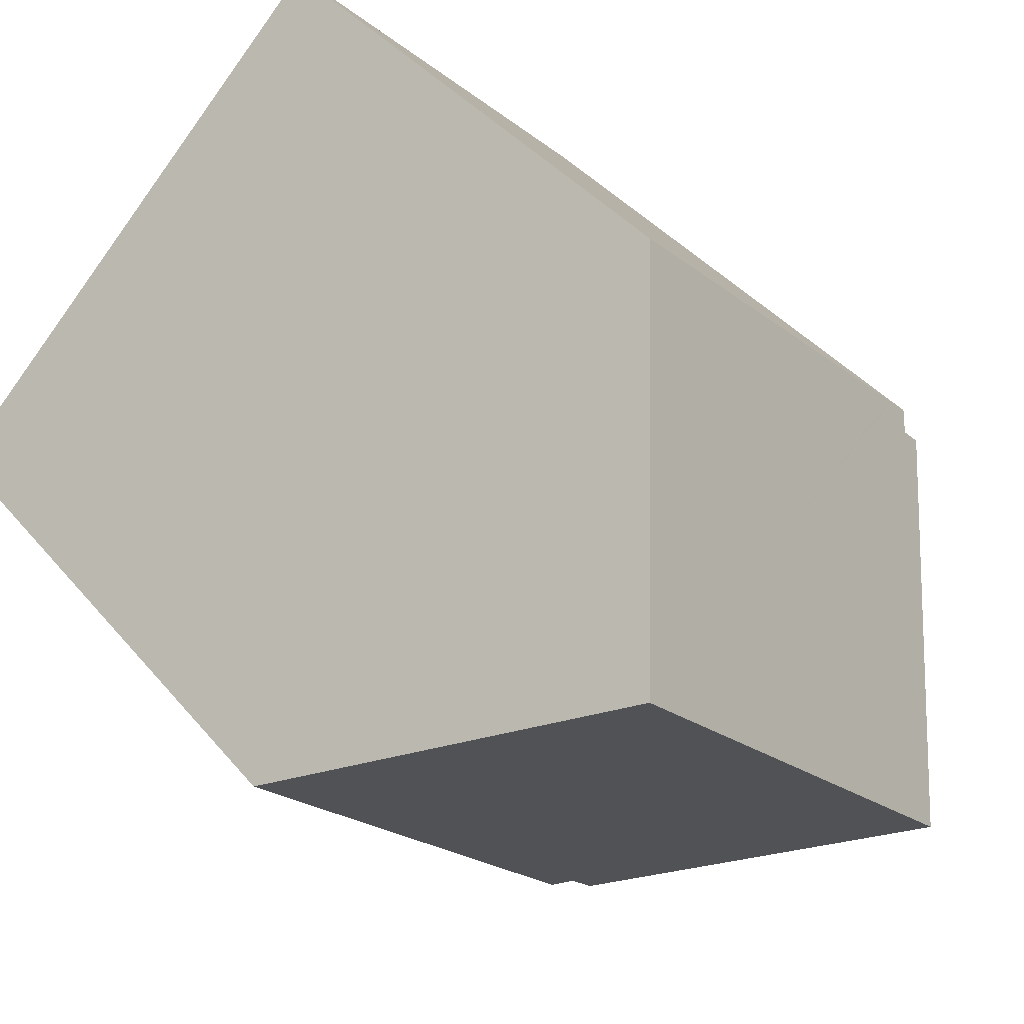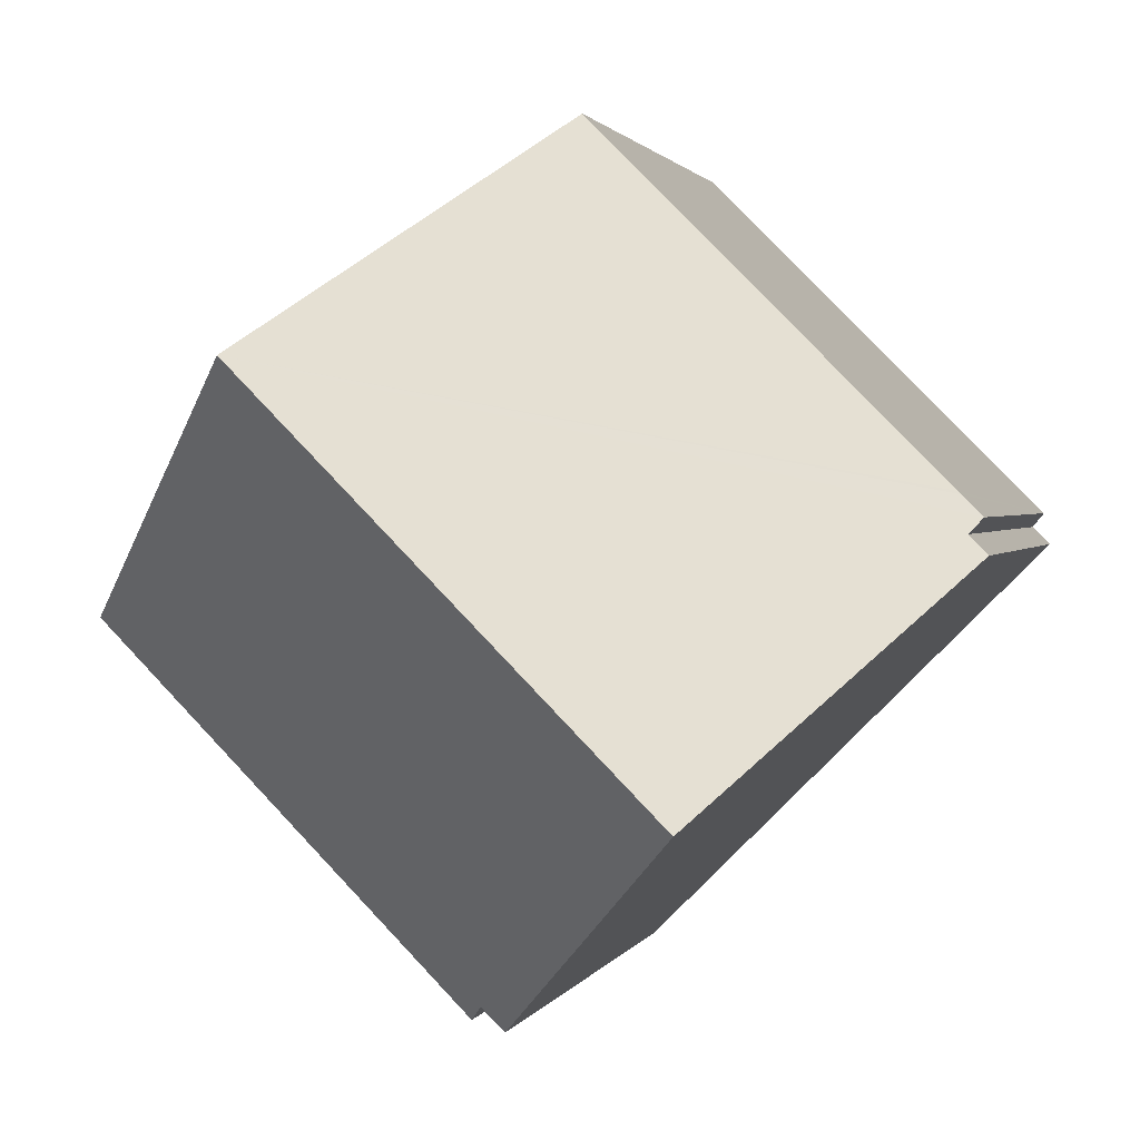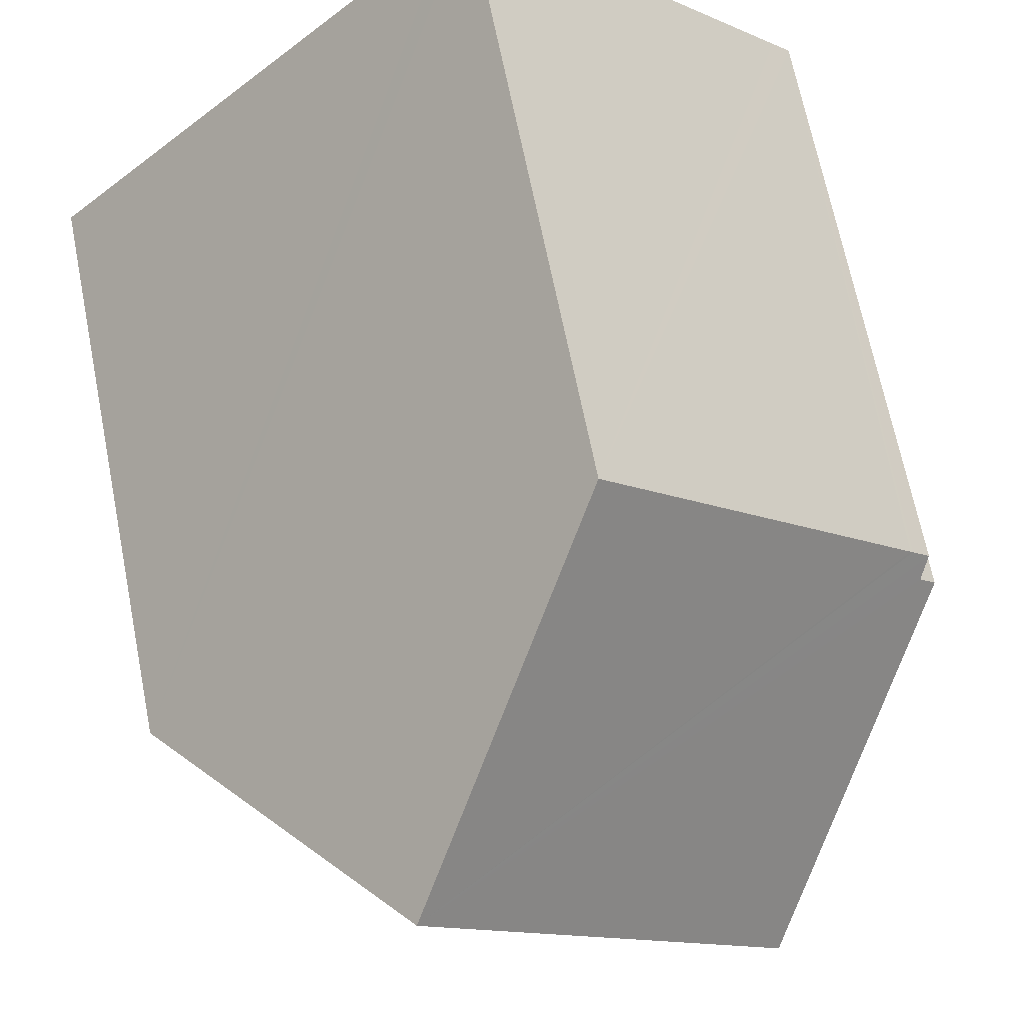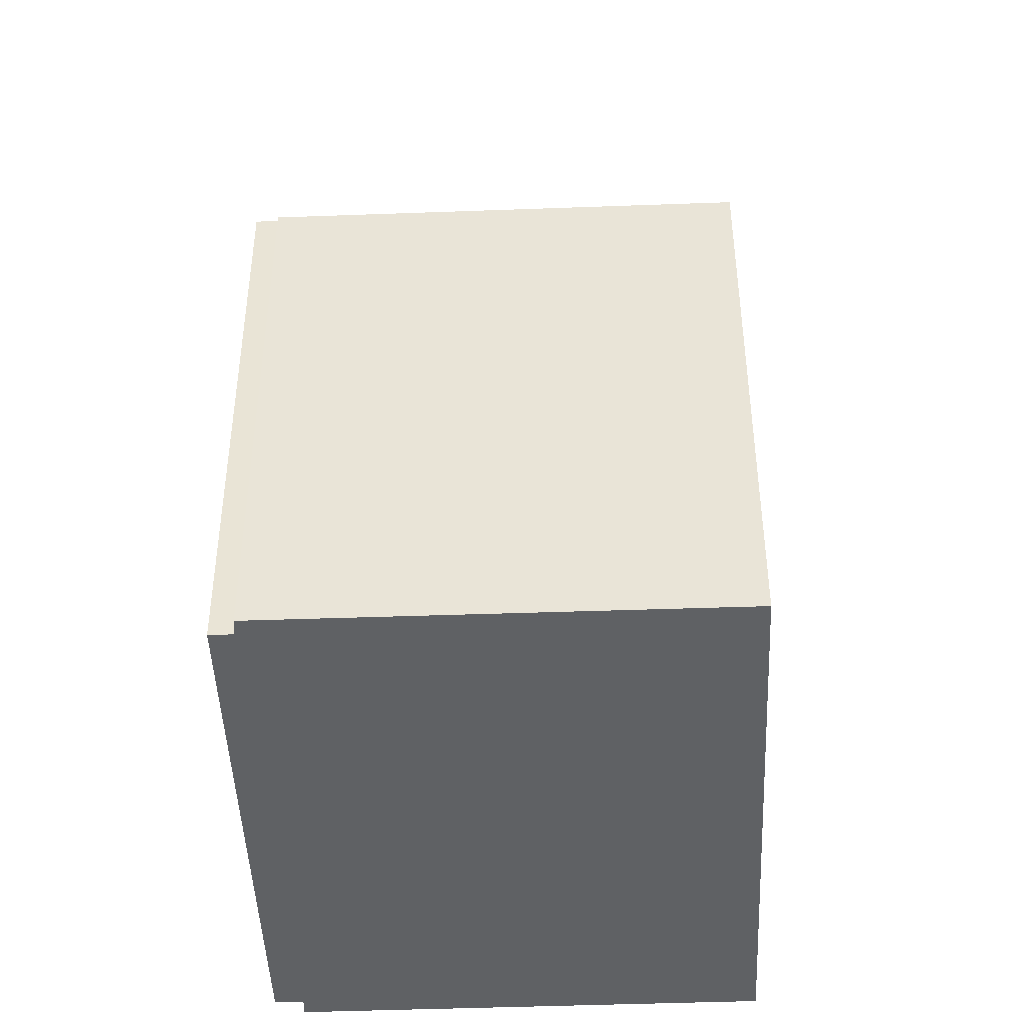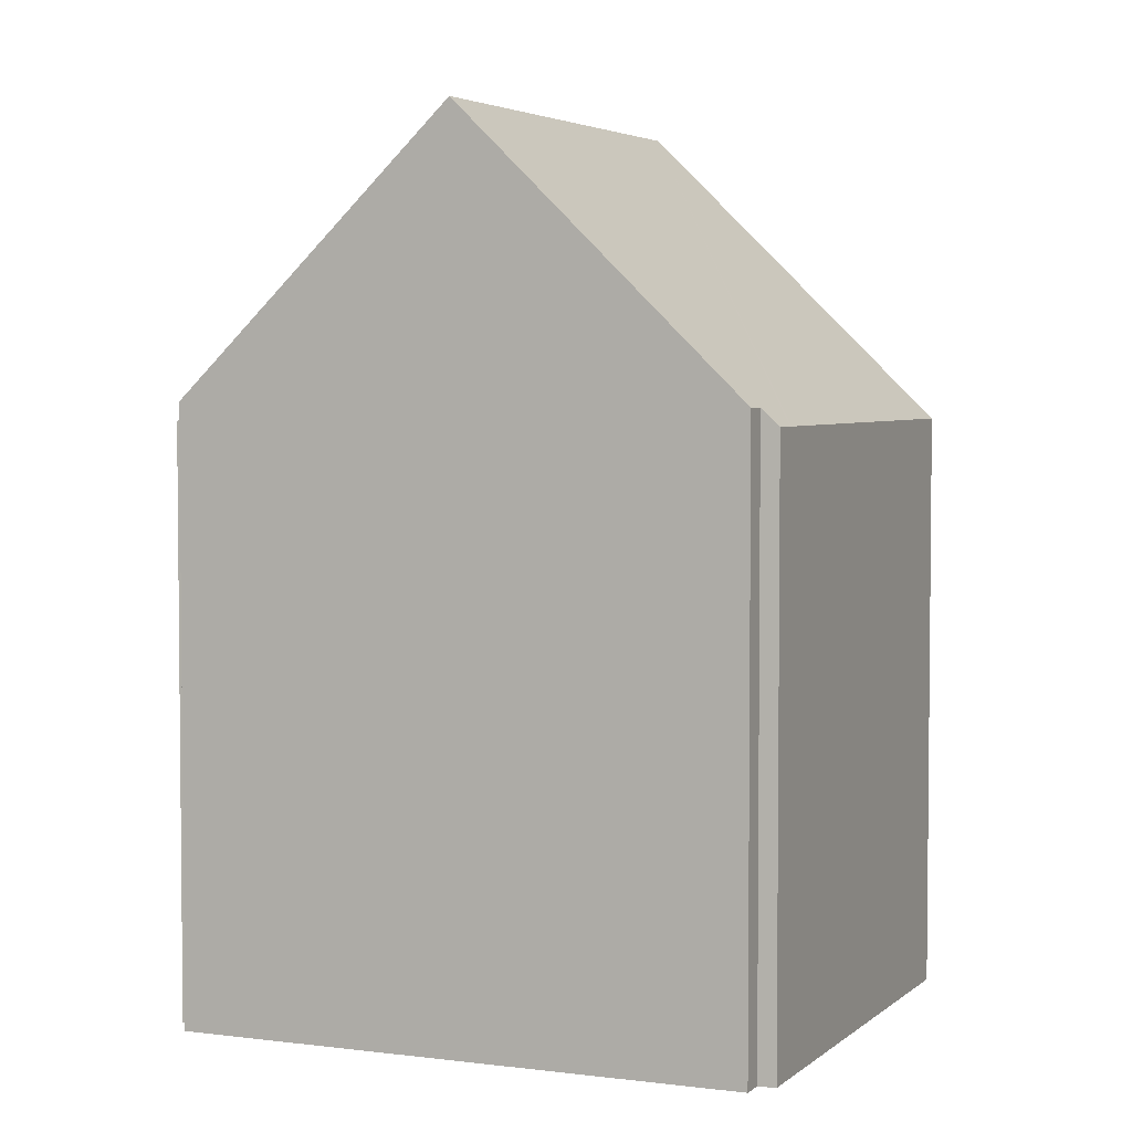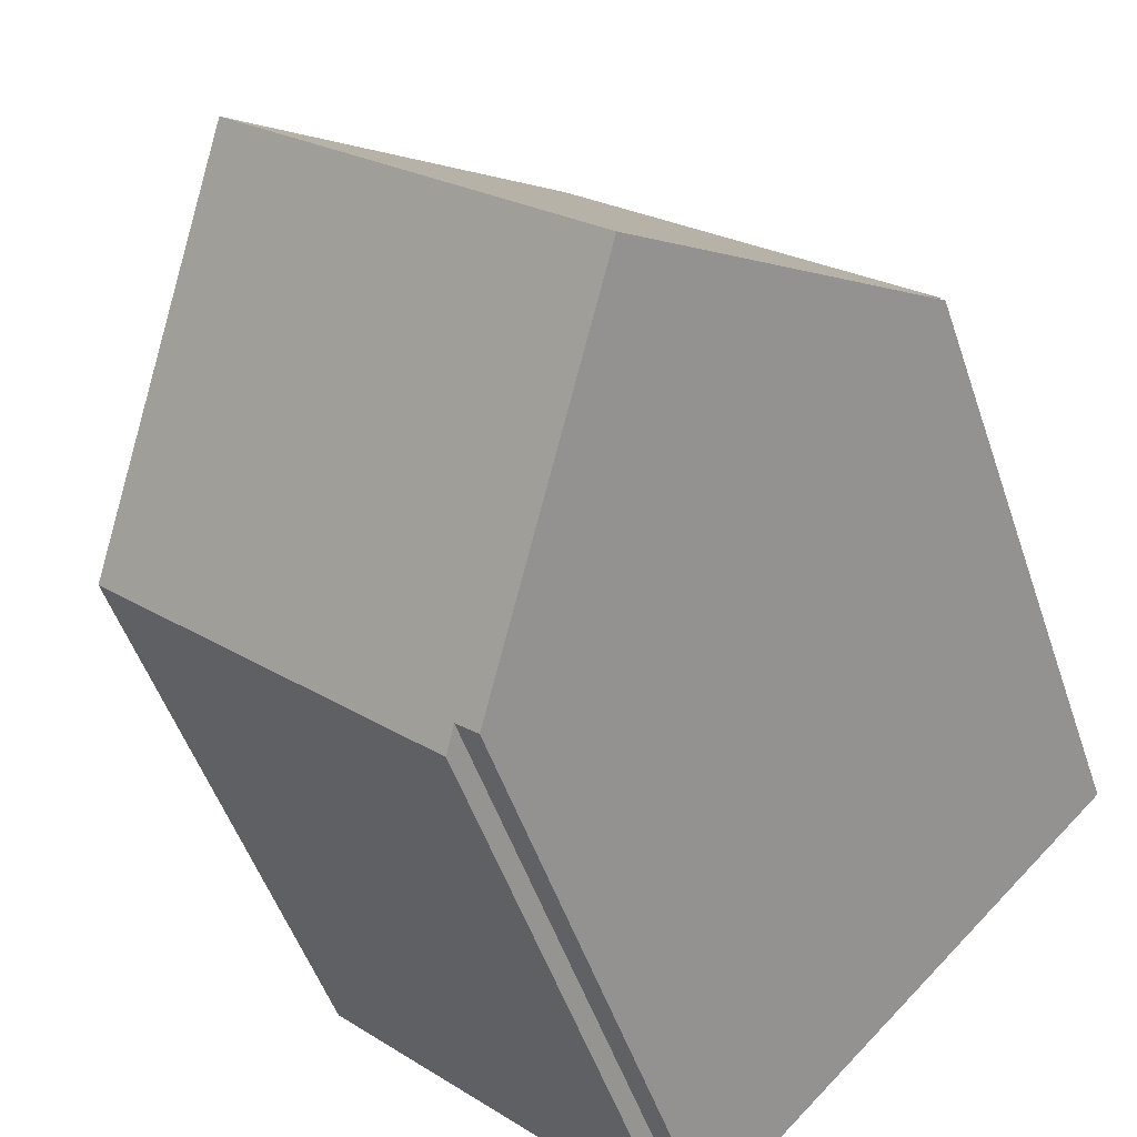
<metadata>
{"format":"obj","ext":"obj","renderer":"f3d","projection":"perspective","resolution":1024,"background":"white","views":[{"elev":39.5,"azim":144.8,"up":"+Z"},{"elev":1.4,"azim":-166.4,"up":"+Z"},{"elev":67.0,"azim":168.8,"up":"+Z"},{"elev":-45.5,"azim":-42.8,"up":"+Y"},{"elev":3.9,"azim":-111.6,"up":"+Y"},{"elev":-51.0,"azim":-161.5,"up":"+Z"}]}
</metadata>
<code>
v  8.217 10.91 -7.445
v  10.46 16.41 2.912
v  14.52 10.91 -1.083
v  7.973 11.26 -7.169
v  3.807 16.41 -3.802
v  7.569 11.28 -7.559
v  0.318 11.21 0.323
v  0 11.21 6.866e-16
v  0.109 10.89 0.578
v  0.457 10.9 0.927
v  0.508 10.9 0.978
v  6.767 11.41 6.542
v  6.406 10.92 6.898
v  0.109 -3.539e-17 0.578
v  0.457 -5.676e-17 0.927
v  6.406 -4.224e-16 6.898
v  0.508 -5.989e-17 0.978
v  0 0 0
v  0.318 -1.978e-17 0.323
v  6.767 -4.006e-16 6.542
v  14.52 6.631e-17 -1.083
v  10.46 -1.783e-16 2.912
v  8.217 4.559e-16 -7.445
v  7.569 4.629e-16 -7.559
v  7.973 4.39e-16 -7.169
v  3.807 2.328e-16 -3.802
g defaultobject
f 1 2 3
f 2 1 4
f 2 4 5
f 5 4 6
f 7 5 8
f 5 7 2
f 2 7 9
f 2 9 10
f 2 10 11
f 2 11 12
f 12 11 13
f 14 10 9
f 10 14 11
f 11 14 13
f 13 14 15
f 13 15 16
f 16 15 17
f 18 7 8
f 7 18 19
f 12 3 2
f 3 12 13
f 3 13 16
f 3 16 20
f 3 20 21
f 21 20 22
f 21 1 3
f 1 21 23
f 4 24 6
f 24 4 25
f 1 25 4
f 25 1 23
f 6 8 5
f 8 6 24
f 8 24 18
f 18 24 26
f 19 9 7
f 9 19 14
f 14 19 15
f 22 23 21
f 23 22 20
f 23 20 16
f 23 16 25
f 25 16 17
f 25 17 24
f 24 17 26
f 26 17 19
f 26 19 18
f 19 17 15

</code>
